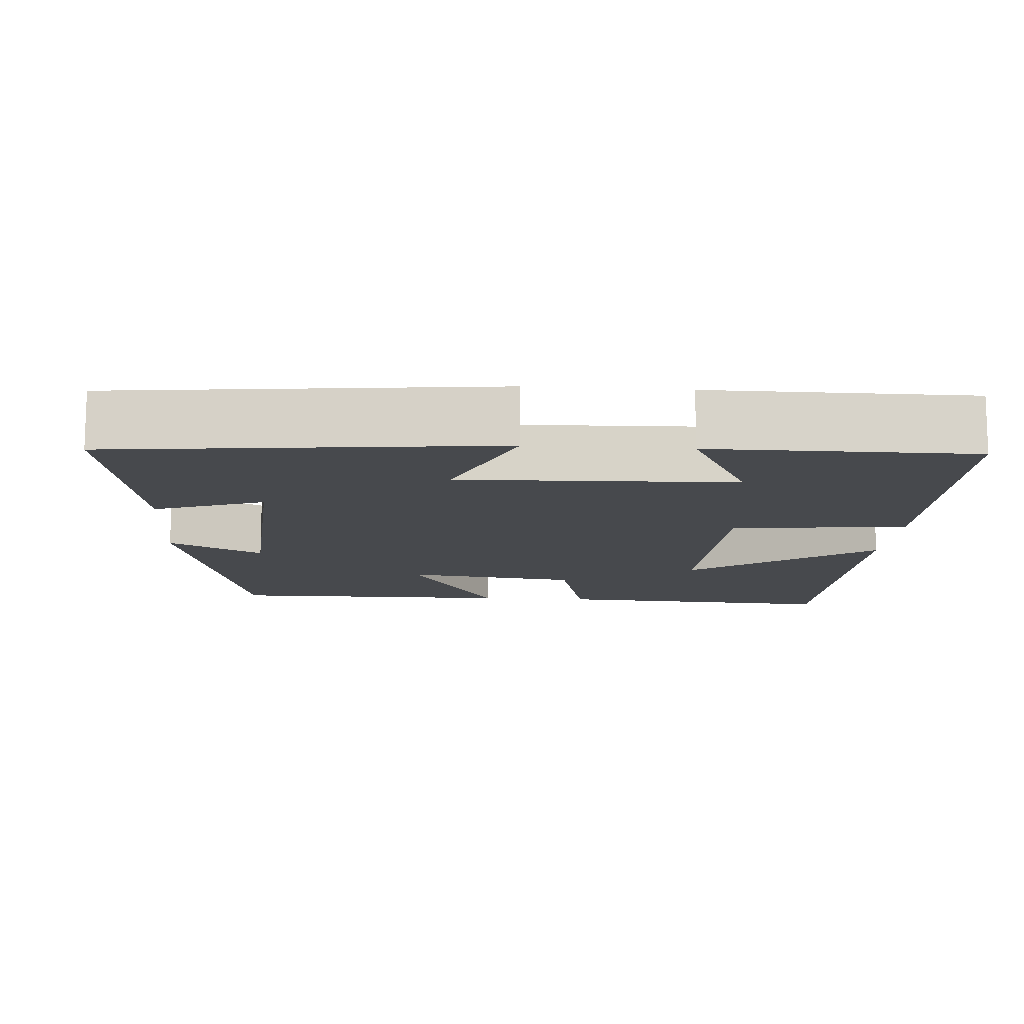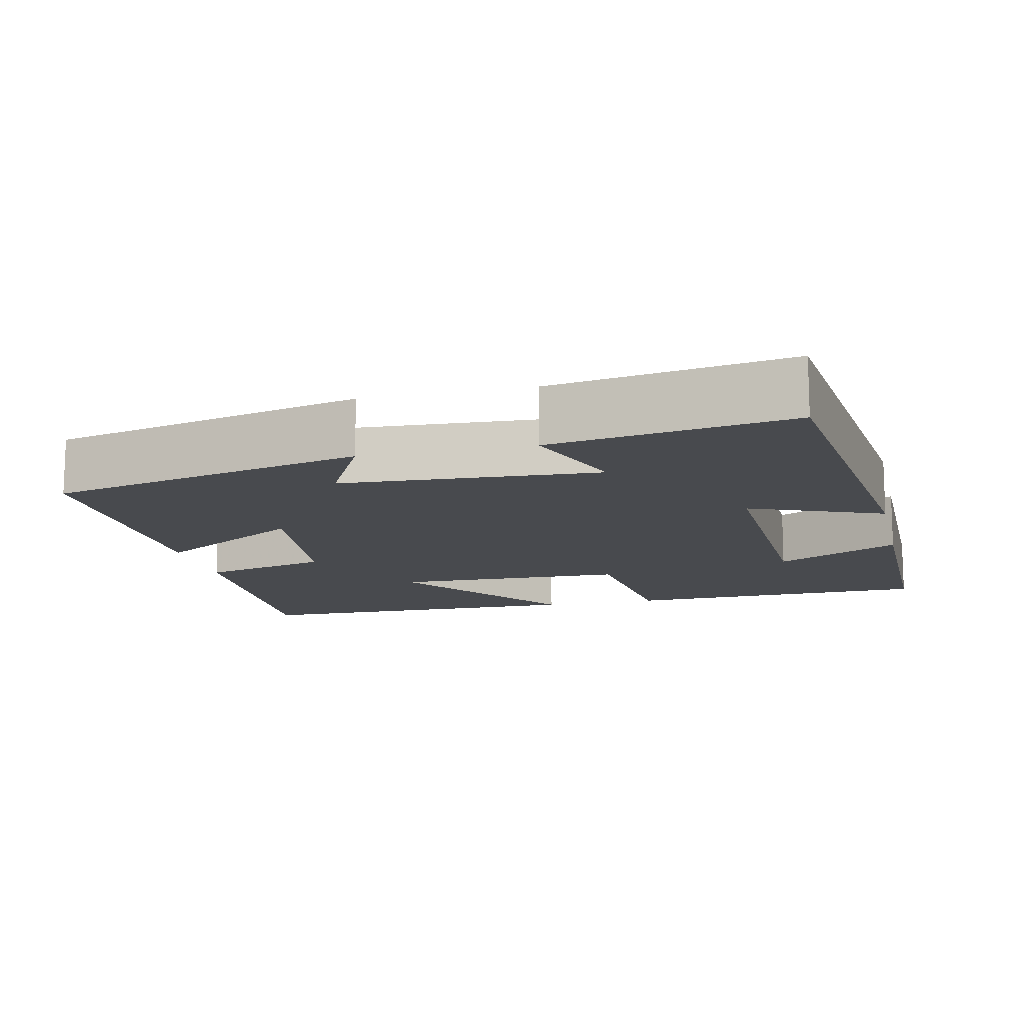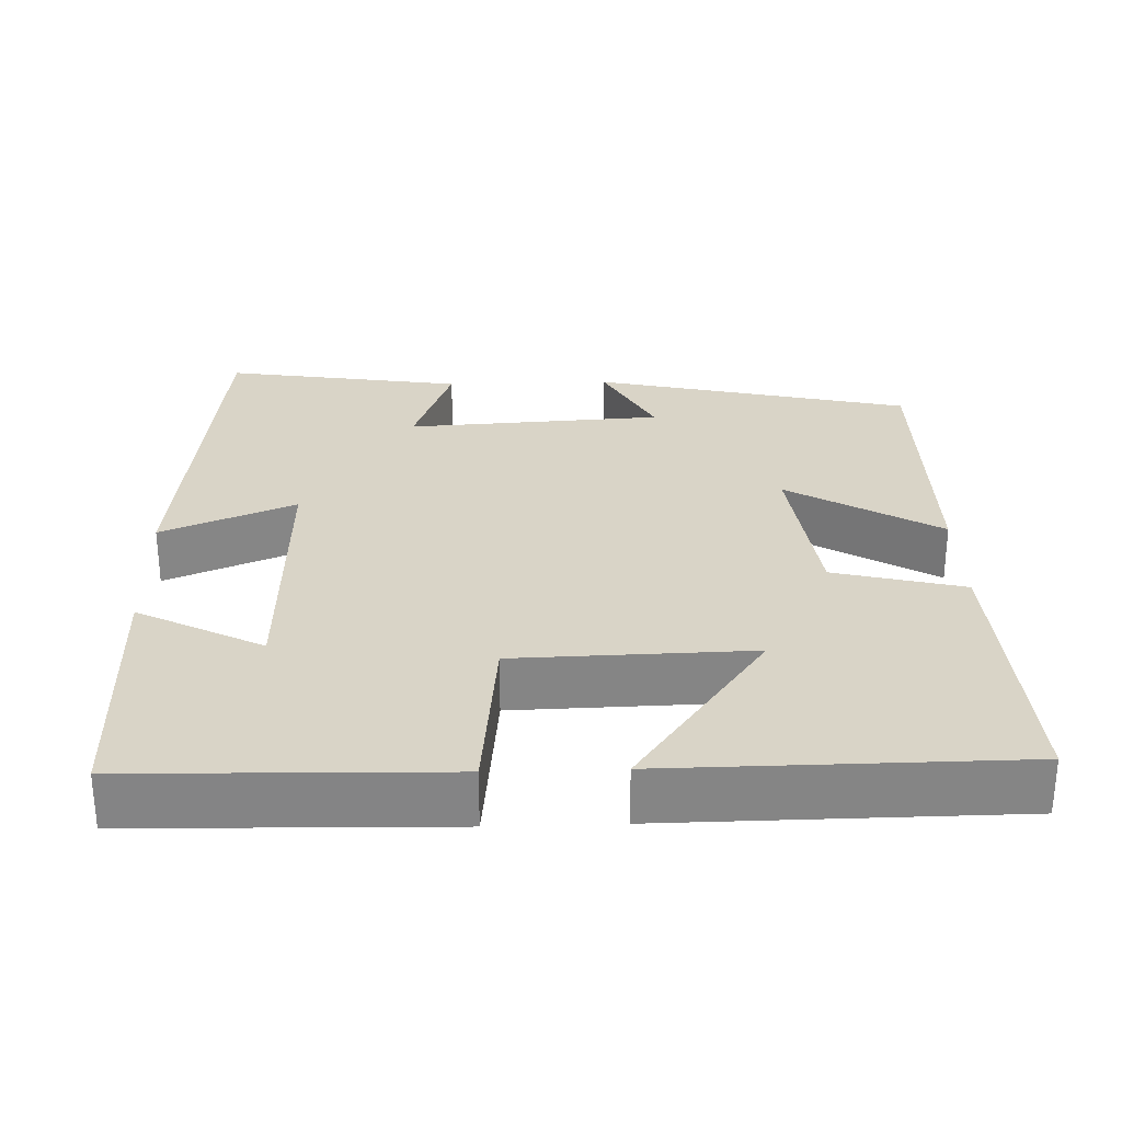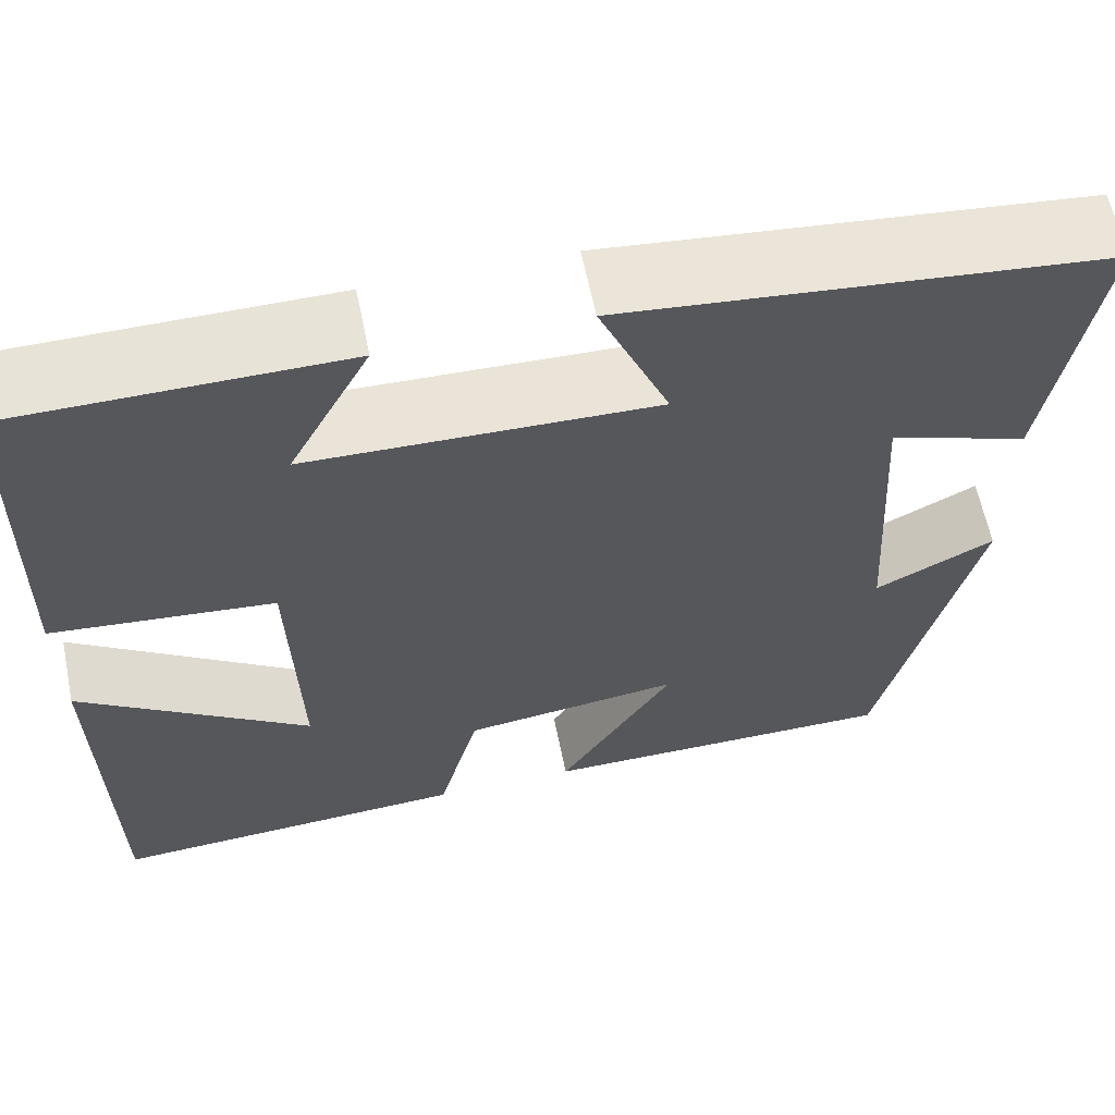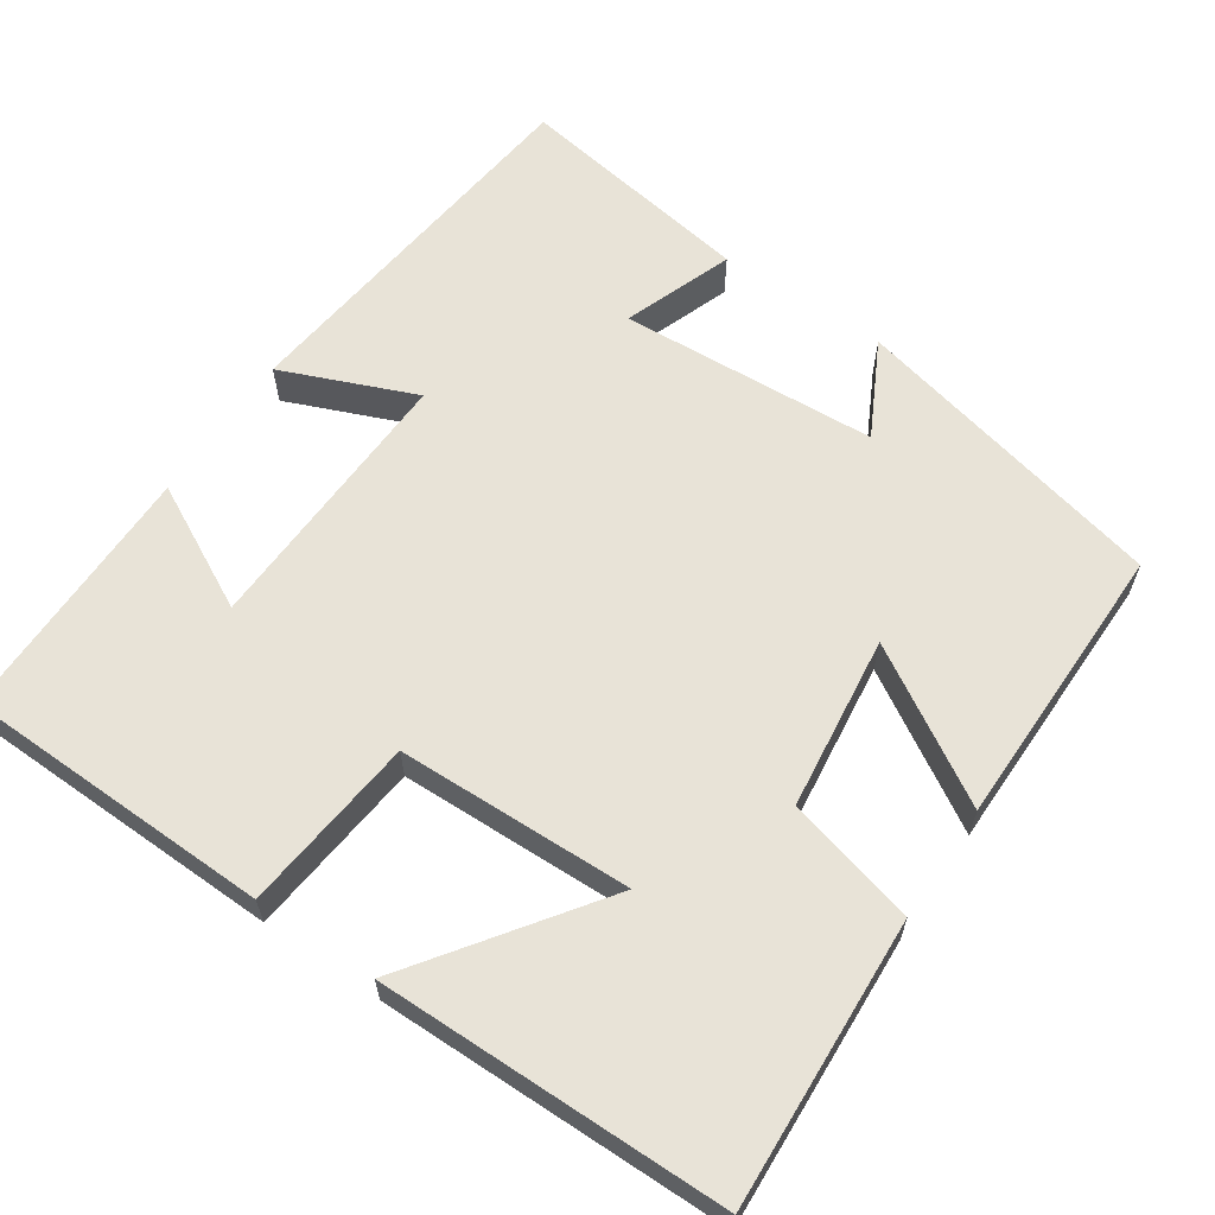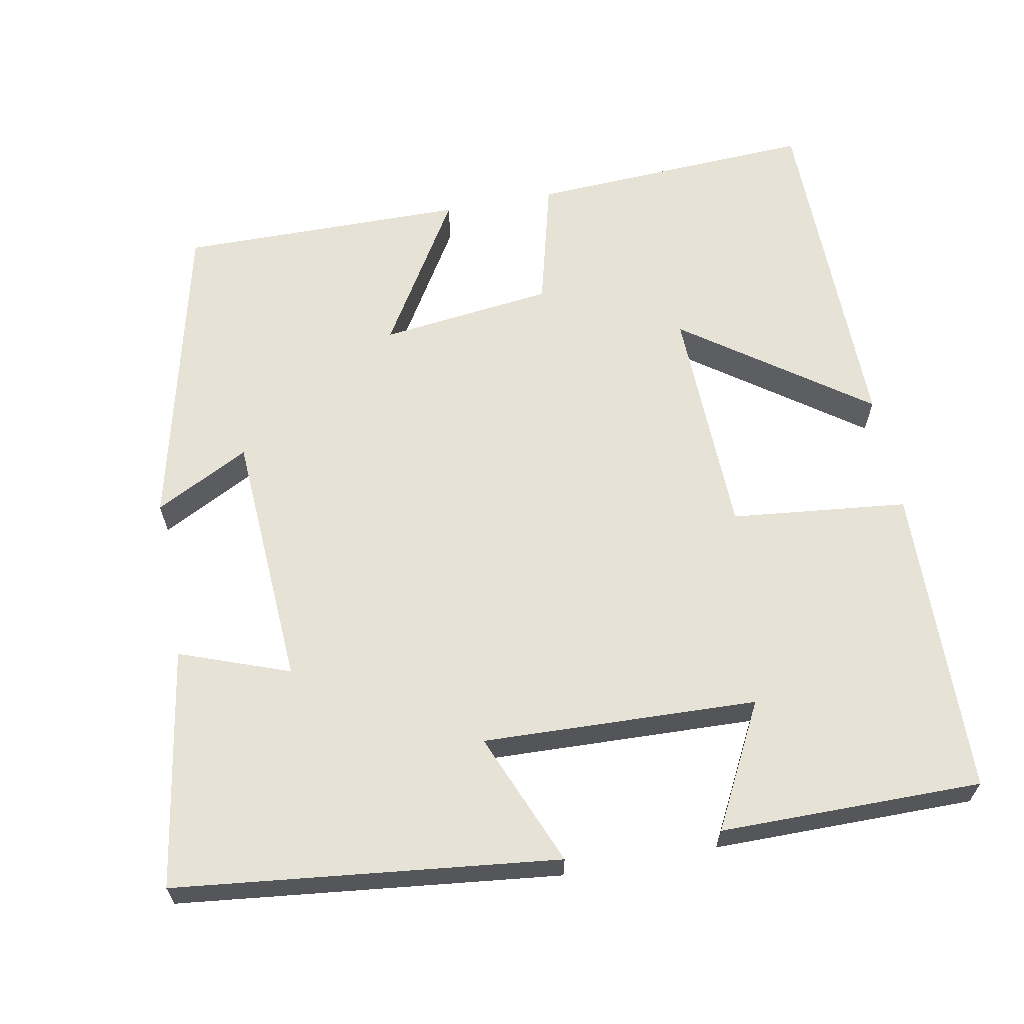
<metadata>
{"format":"obj","ext":"obj","renderer":"f3d","projection":"perspective","resolution":1024,"background":"white","views":[{"elev":-12.4,"azim":-4.2,"up":"+Y"},{"elev":-12.9,"azim":-76.9,"up":"+Y"},{"elev":28.5,"azim":88.1,"up":"+Y"},{"elev":62.3,"azim":168.4,"up":"+Z"},{"elev":62.0,"azim":124.1,"up":"+Y"},{"elev":63.4,"azim":-10.6,"up":"+Y"}]}
</metadata>
<code>
v -0.55 0.07 0.445
v -0.053 0.07 0.5
v -0.125 0.07 0.326
v 0.233 0.07 0.338
v 0.149 0.07 0.5
v 0.49 0.07 0.5
v 0.5 0.07 0.094
v 0.27 0.07 0.07
v 0.262 0.07 -0.236
v 0.5 0.07 -0.066
v 0.496 0.07 -0.52
v 0.122 0.07 -0.5
v 0.079 0.07 -0.331
v -0.147 0.07 -0.303
v -0.028 0.07 -0.5
v -0.403 0.07 -0.502
v -0.5 0.07 -0.088
v -0.377 0.07 -0.152
v -0.357 0.07 0.184
v -0.5 0.07 0.132
v -0.55 0 0.445
v -0.053 0 0.5
v -0.125 0 0.326
v 0.233 0 0.338
v 0.149 0 0.5
v 0.49 0 0.5
v 0.5 0 0.094
v 0.27 0 0.07
v 0.262 0 -0.236
v 0.5 0 -0.066
v 0.496 0 -0.52
v 0.122 0 -0.5
v 0.079 0 -0.331
v -0.147 0 -0.303
v -0.028 0 -0.5
v -0.403 0 -0.502
v -0.5 0 -0.088
v -0.377 0 -0.152
v -0.357 0 0.184
v -0.5 0 0.132
f 19 20 1 2
f 18 19 2 3
f 15 16 17 18
f 14 15 18
f 13 14 18 3
f 11 12 13
f 9 10 11
f 9 11 13
f 8 9 13 3
f 4 5 6 7
f 3 4 7 8
f 22 21 40 39
f 23 22 39 38
f 38 37 36 35
f 38 35 34
f 23 38 34 33
f 33 32 31
f 31 30 29
f 33 31 29
f 23 33 29 28
f 27 26 25 24
f 28 27 24 23
f 1 21 22 2
f 2 22 23 3
f 3 23 24 4
f 4 24 25 5
f 5 25 26 6
f 6 26 27 7
f 7 27 28 8
f 8 28 29 9
f 9 29 30 10
f 10 30 31 11
f 11 31 32 12
f 12 32 33 13
f 13 33 34 14
f 14 34 35 15
f 15 35 36 16
f 16 36 37 17
f 17 37 38 18
f 18 38 39 19
f 19 39 40 20
f 20 40 21 1

</code>
